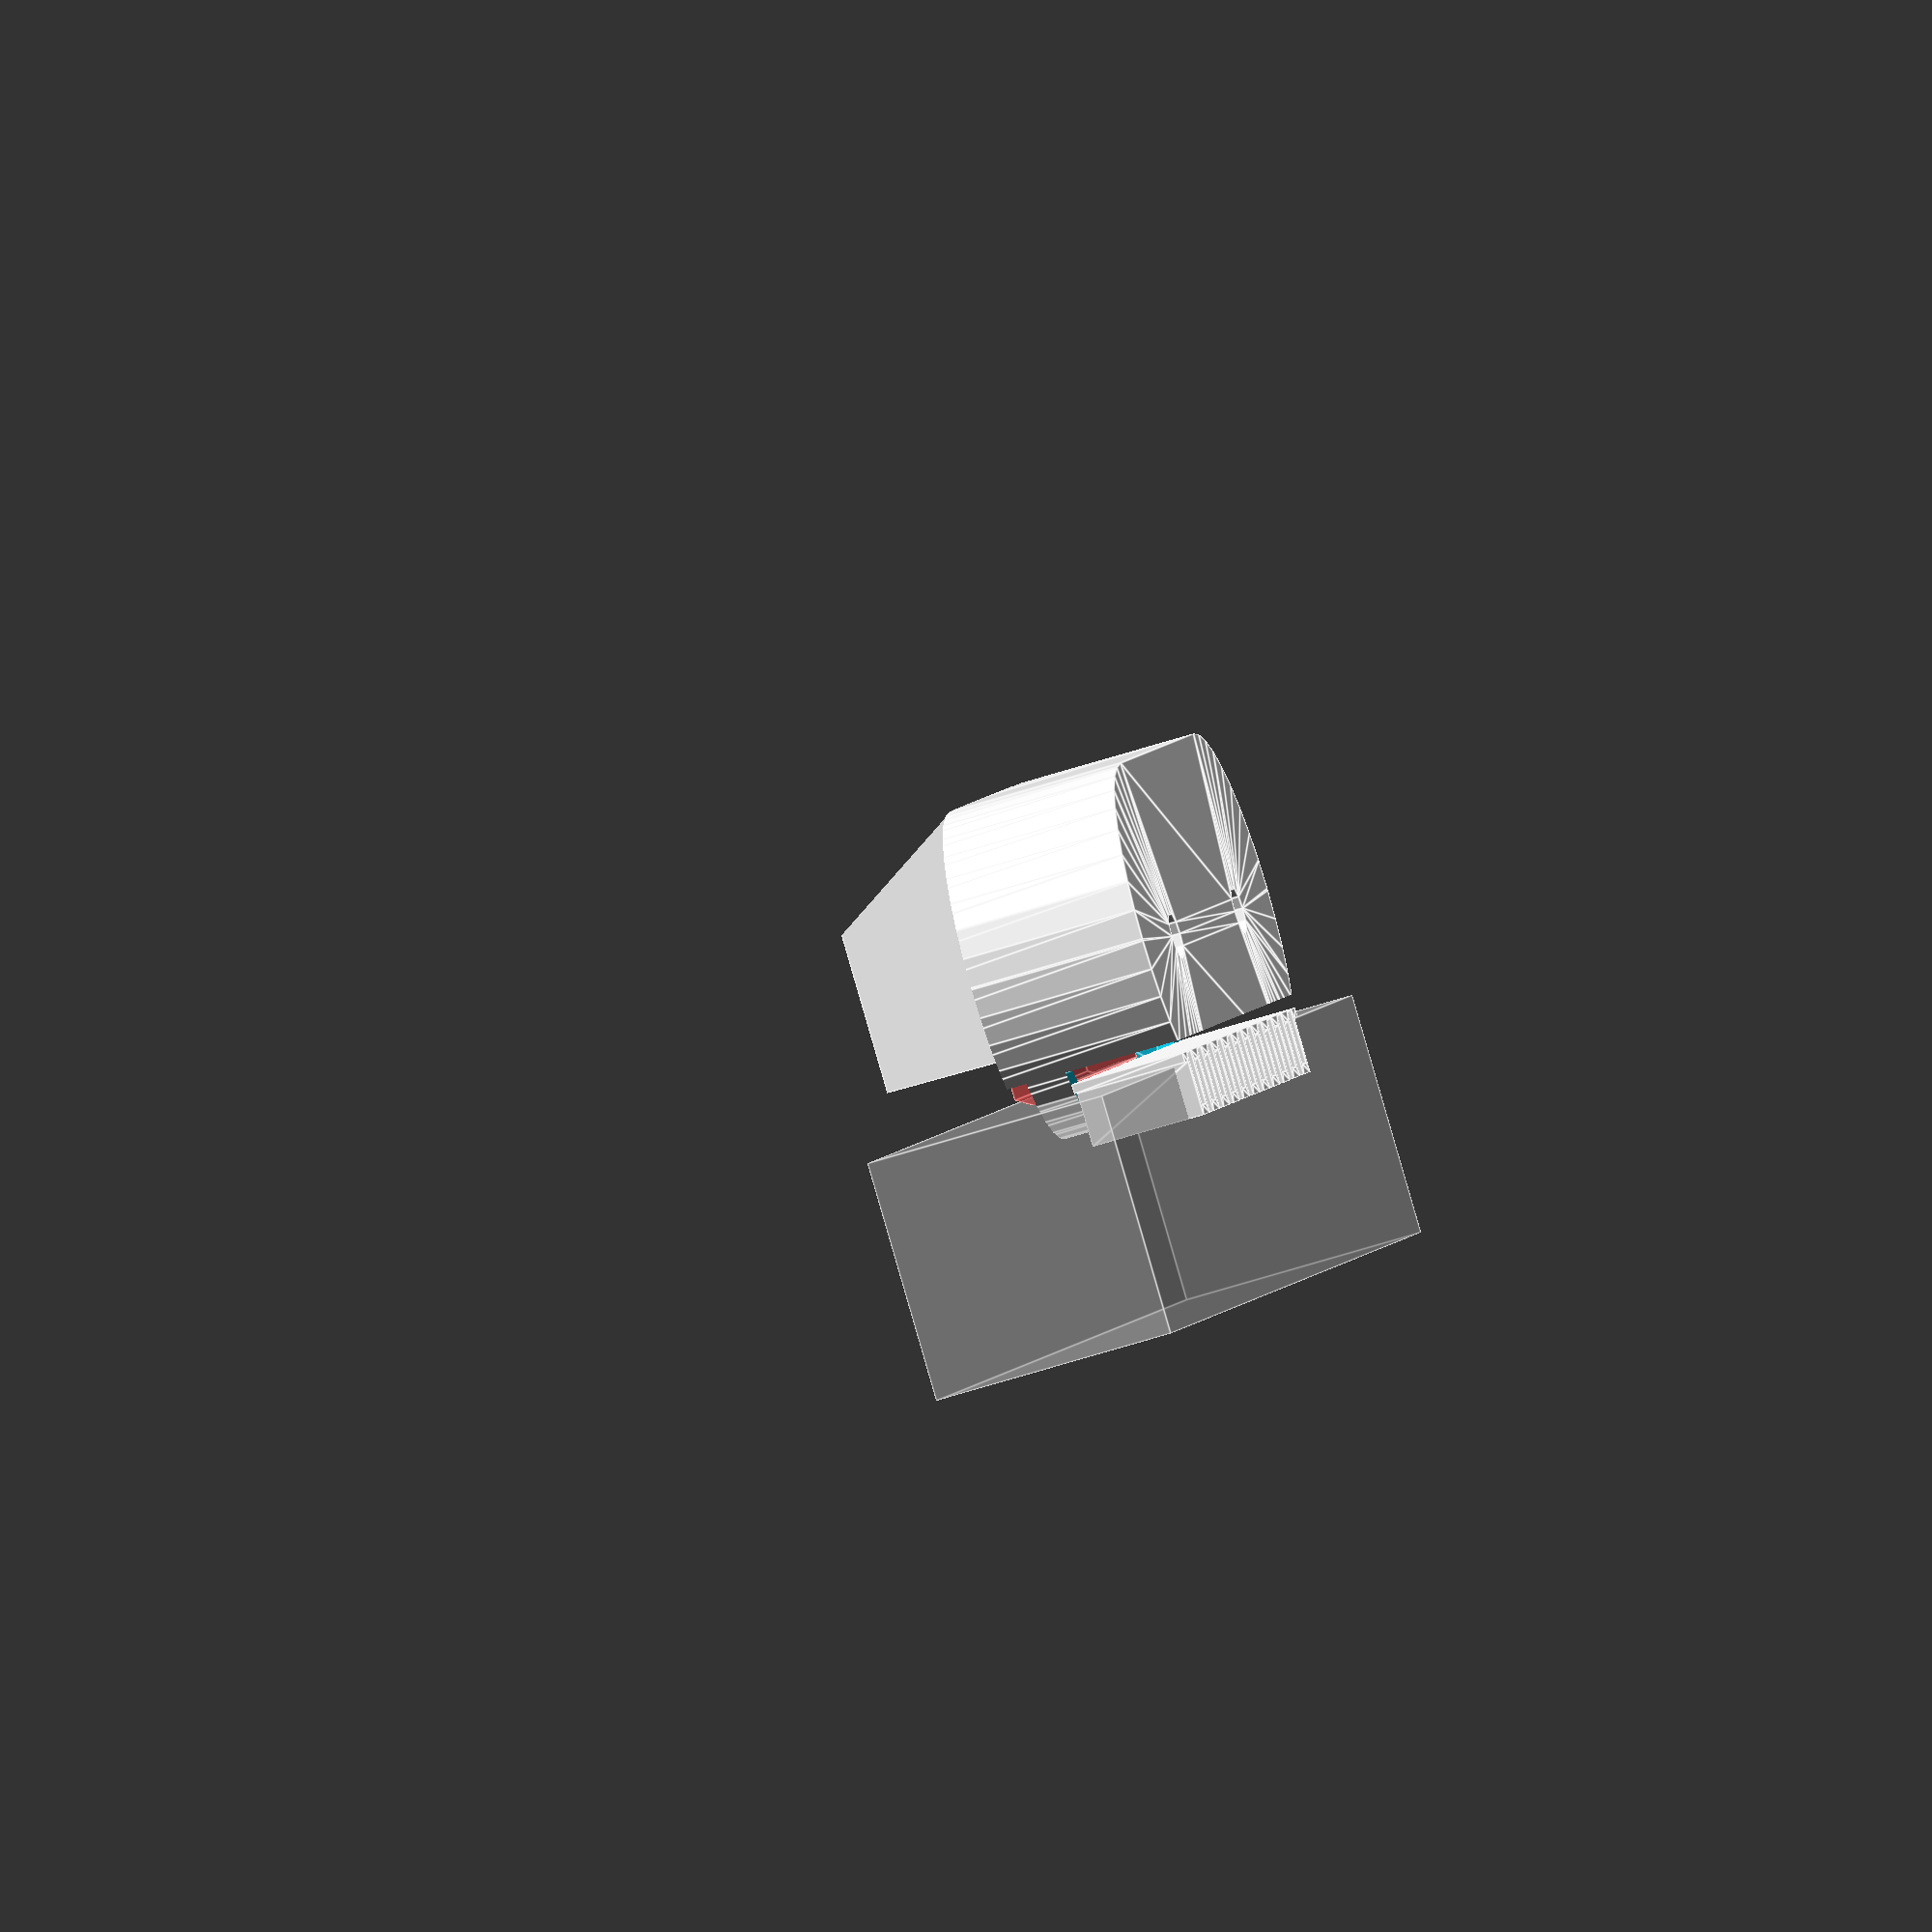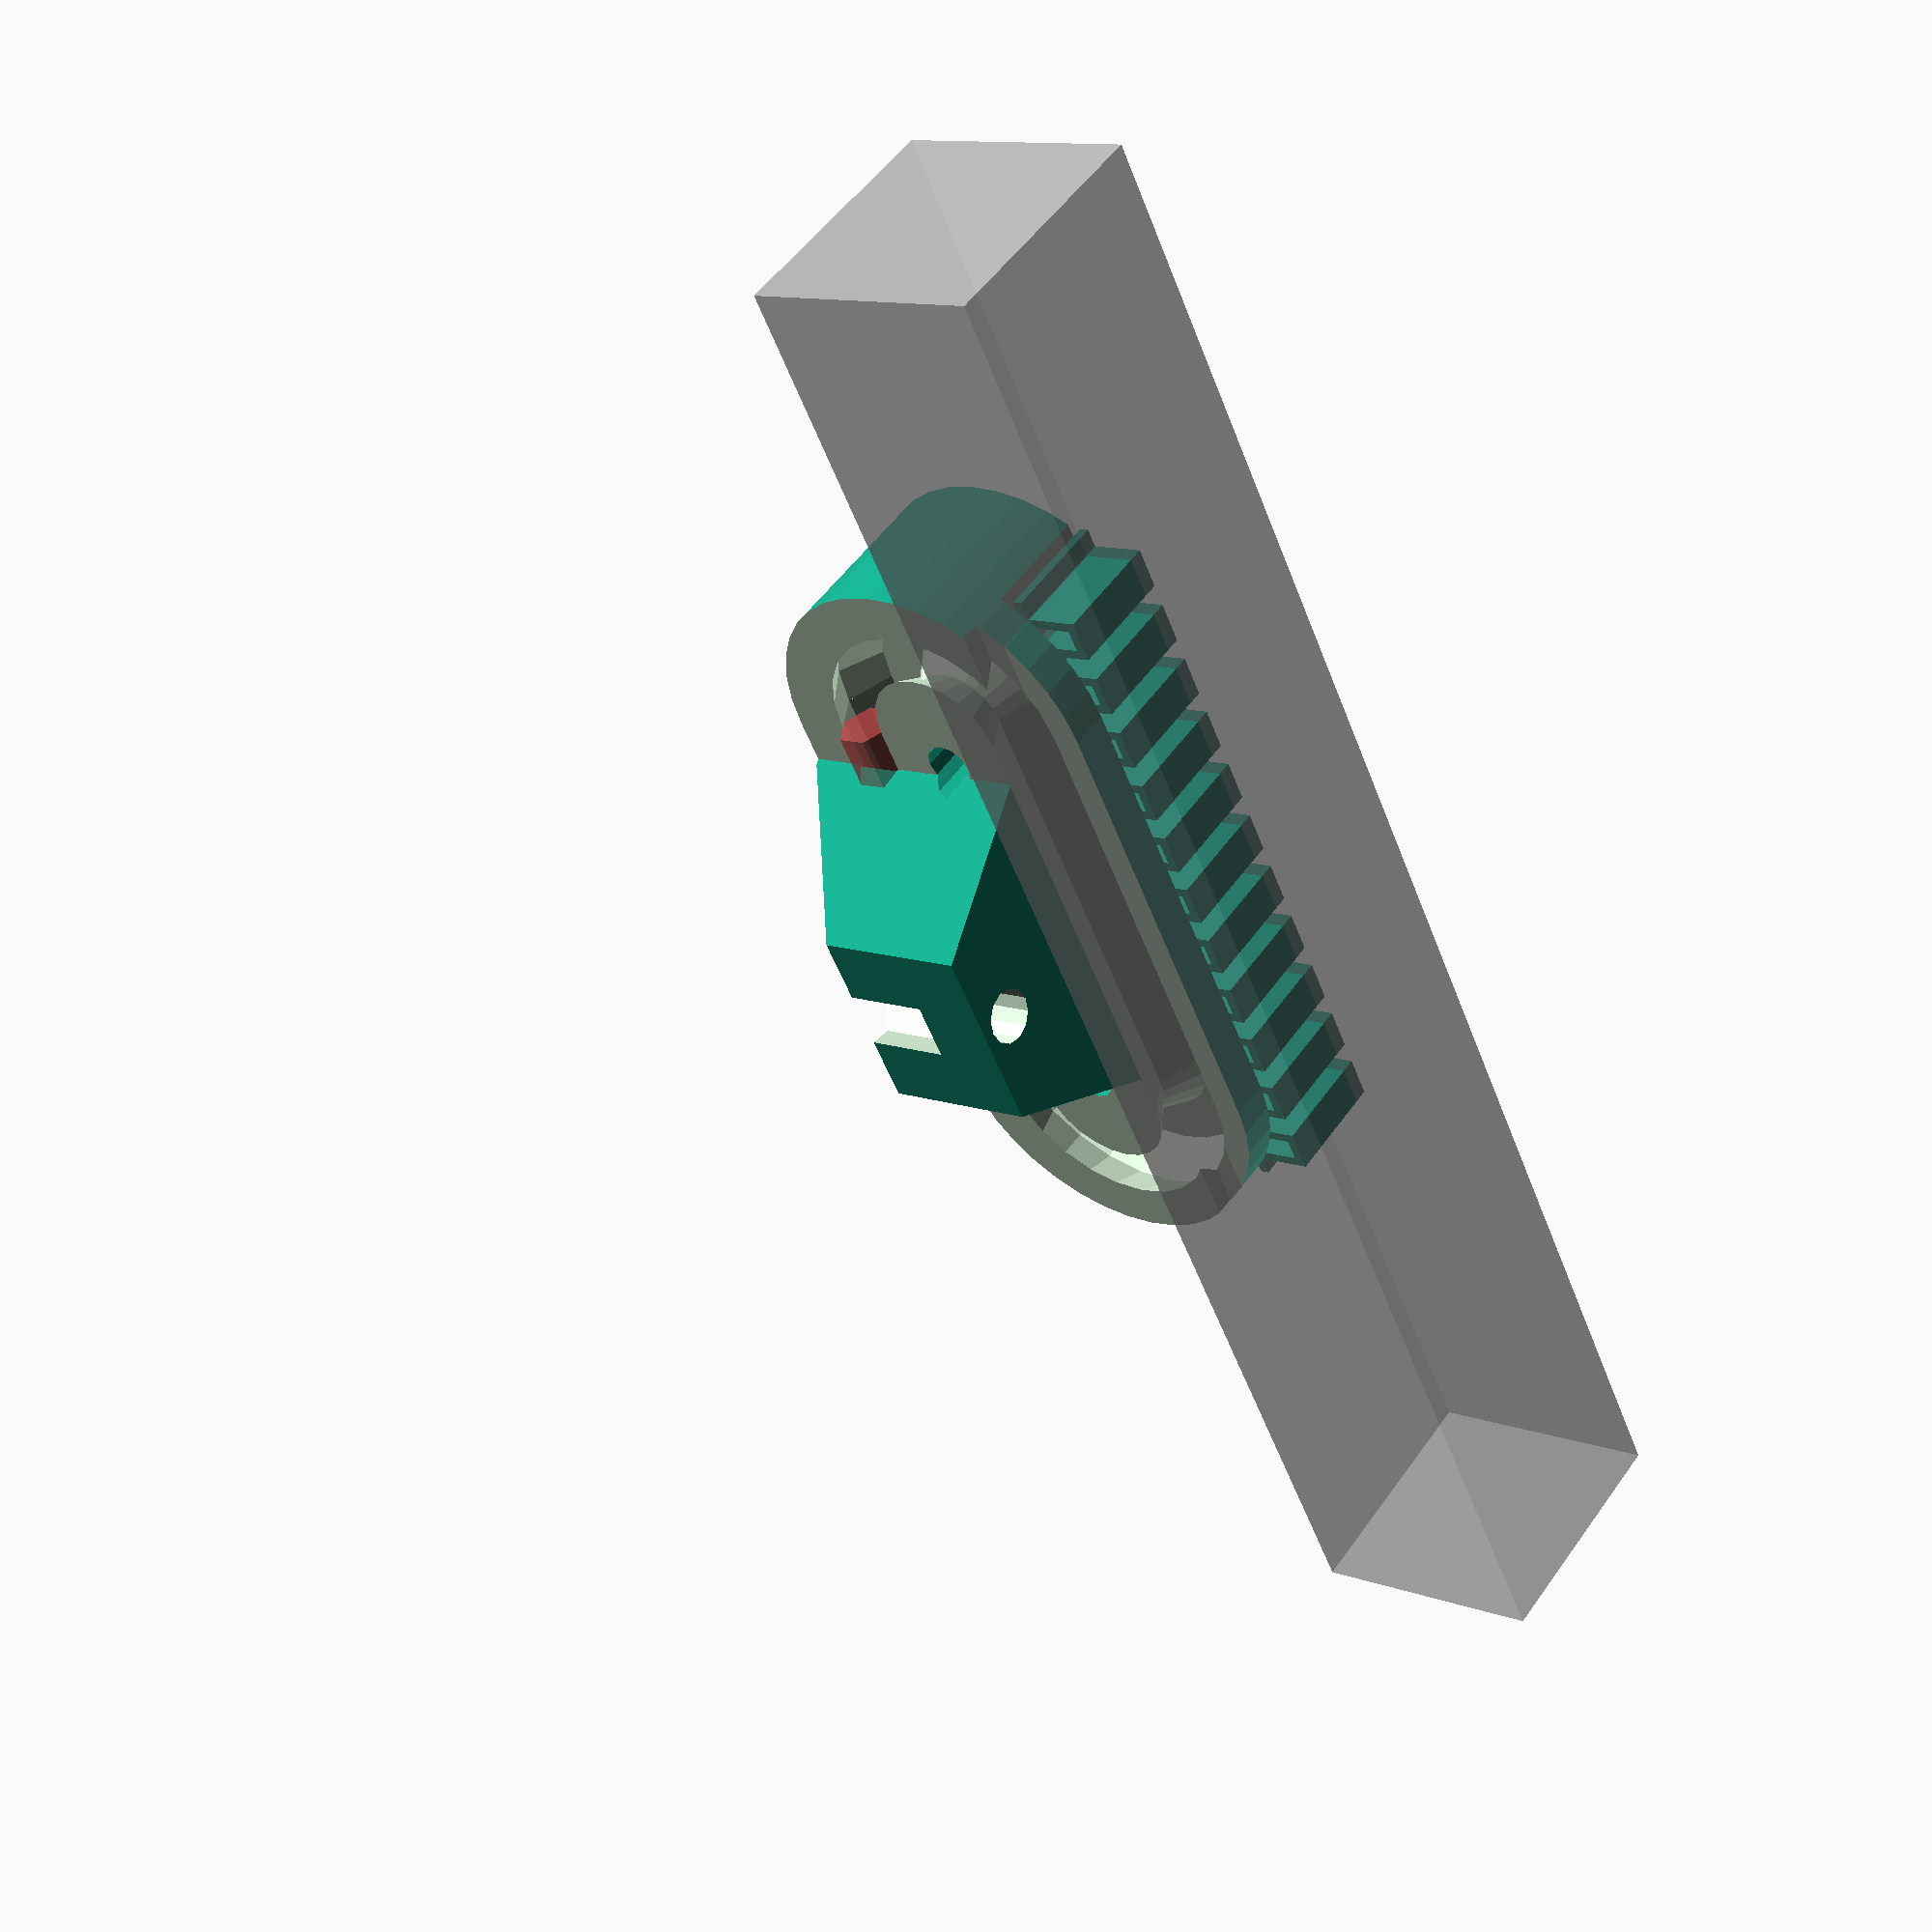
<openscad>
length = 50;
thickness = 11;
channel_radius = 3;
track_radius = 6;
outside_radius = channel_radius + track_radius + 1.5;
slot = 2.5;

module track(h) {
  union() {
    translate([0, outside_radius-length/2, 0]) intersection() {
      rotate_extrude($fn=24) translate([track_radius, 0, 0])
        circle(r=channel_radius, $fn=6);
      translate([0, -20, 0]) cube([40, 40, 40], center=true);
    }
    translate([0, length/2-outside_radius, 0]) intersection() {
      rotate_extrude($fn=24) translate([track_radius, 0, 0])
        circle(r=channel_radius, $fn=6);
      translate([0, 20, 0]) cube([40, 40, 40], center=true);
    }
    for (s = [-1, 1]) {
      scale([s, 1, 1])
        translate([track_radius, 0, 0]) rotate([90, 0, 0]) {
          cylinder(r=channel_radius,
                   h=length-2*outside_radius+0.1,
                   center=true, $fn=6);
          translate([0, 2, 0]) #
            cylinder(r=channel_radius*0.61,
                     h=length-2*outside_radius+0.1,
                     center=true, $fn=6);
      }
    }
  }
}

module support(h, w) {
  linear_extrude(height=h, convexity=2) {
    difference() {
      square([4, length-5], center=true);
      for (y = [-length:4:length]) {
        translate([w, y]) square([4, 2-w], center=true);
        translate([-w, y+2]) square([4, 2-w], center=true);
      }
    }
  }
}

module half() {
  difference() {
    translate([0, 0, slot/2-thickness+1.3])
    linear_extrude(height=30, convexity=2) {
      difference() {
        translate([-0.5, 0, 0]) minkowski() {
          square([0.1, 0.1+length-2*outside_radius], center=true);
          circle(r=outside_radius-0.05, $fn=36);
        }
        for (y = [2+outside_radius-length/2,
                  length/2-outside_radius-2]) {
          translate([0, y])
            circle(r=1.5, $fn=12);
        }
      }
    }
    track();
    translate([-10.5, 0, 12.5]) difference() {
      cube([100, 100, 20], center=true);
      difference() {
        translate([0, 0, -10.5]) rotate([90, 0, 0]) rotate([0, 90, 0])
          cylinder(r=12, h=30, center=true, $fn=6);
        translate([-18, 0, 0]) rotate([0, 30, 0])
          cube([40, 40, 40], center=true);
      }
    }
    translate([0, 0, 10]) rotate([0, -90, 0]) {
      rotate([0, 0, 90]) cylinder(r=3.2, h=50, $fn=6);
      cylinder(r=1.7, h=50, center=true, $fn=12);
    }
    translate([10+track_radius, 0, -10-slot/2])
      cube([20, length, 20], center=true);
    translate([10+track_radius, 0, 10+slot/2])
      cube([20, length, 20], center=true);
  }
}

half(1.5);
translate([8.8, 0, slot/2-thickness+1.3]) support(h=7.1, w=0.6);

translate([15, 0, 0]) % cube([15, 100, 15], center=true);

</openscad>
<views>
elev=239.1 azim=331.4 roll=71.5 proj=o view=edges
elev=309.0 azim=334.9 roll=33.9 proj=p view=solid
</views>
